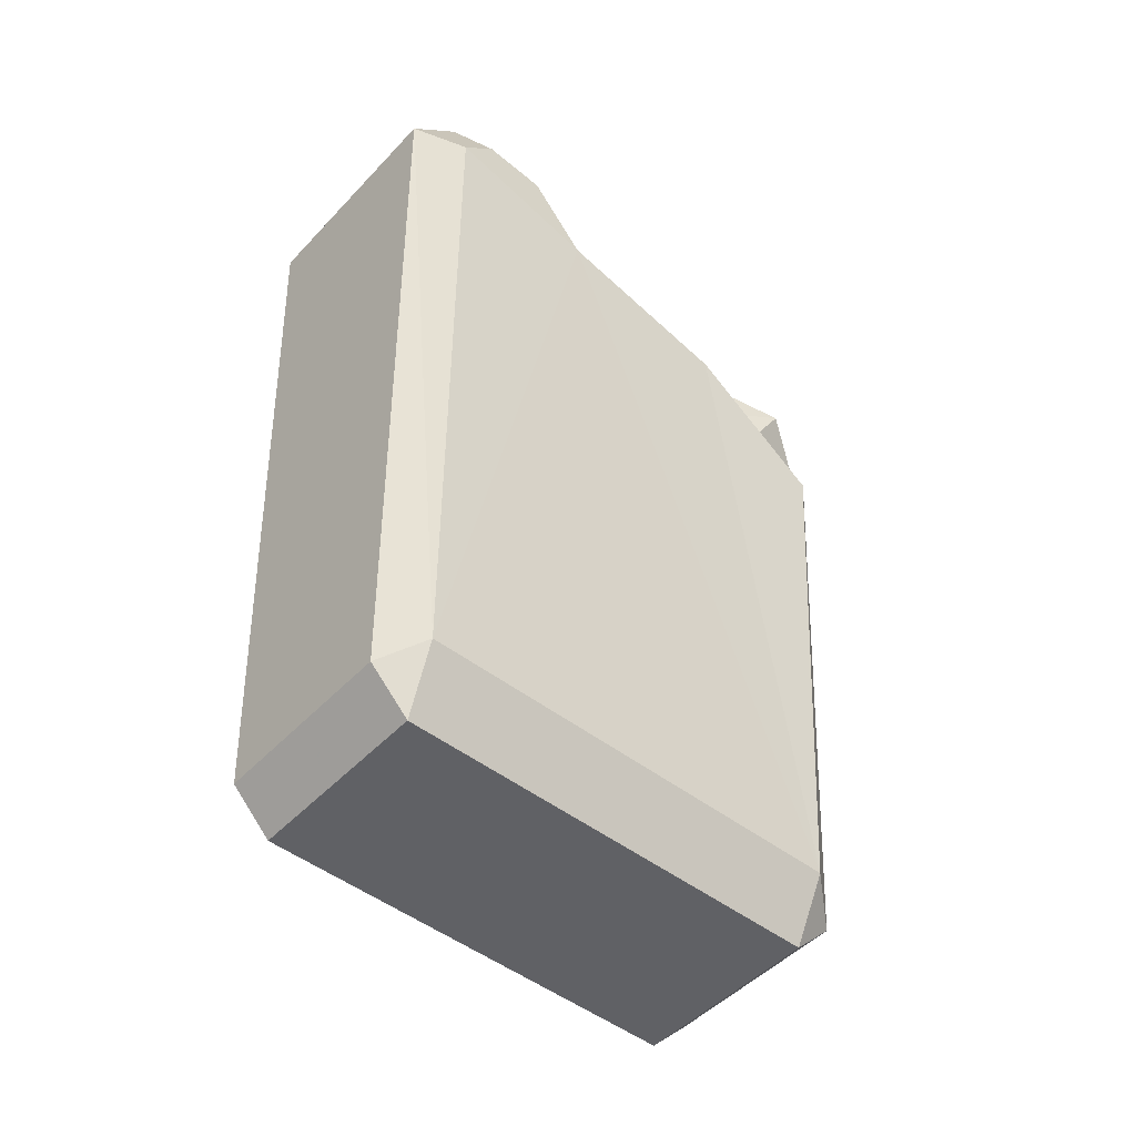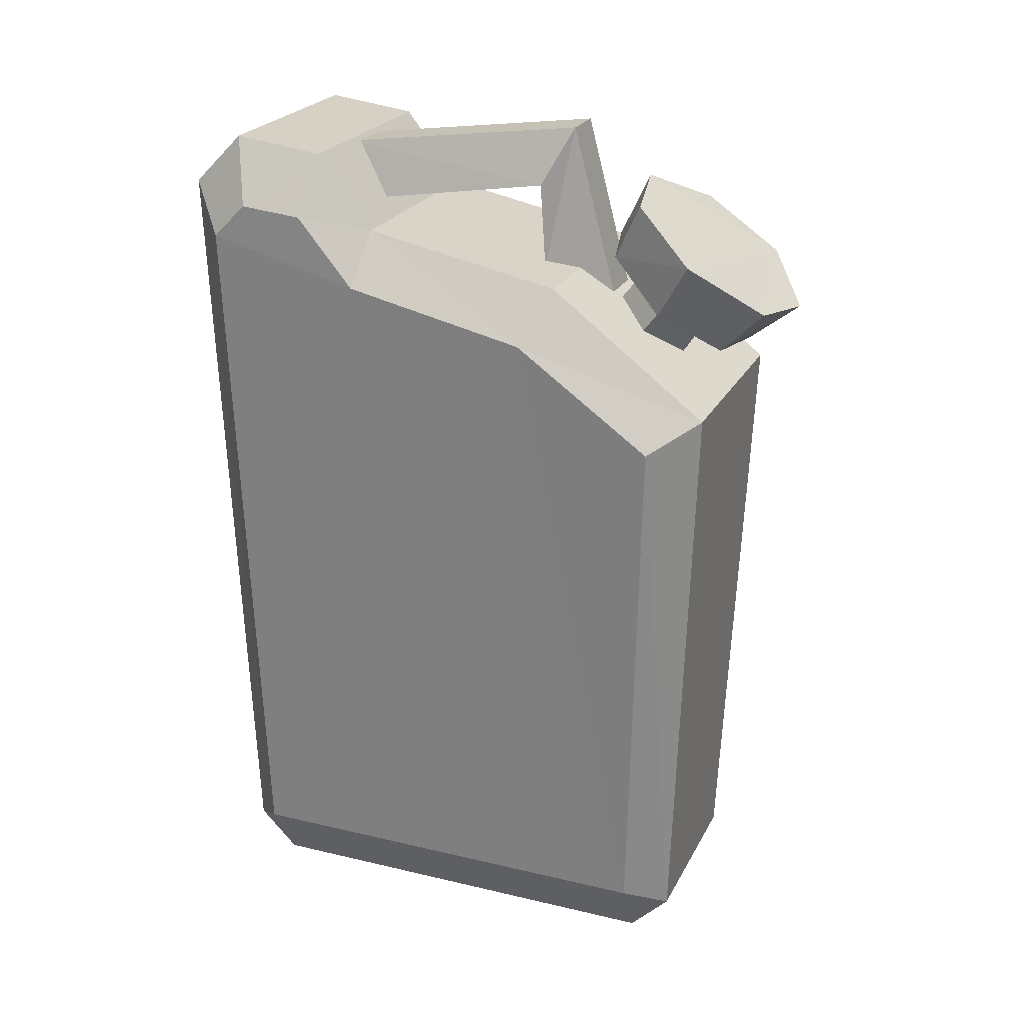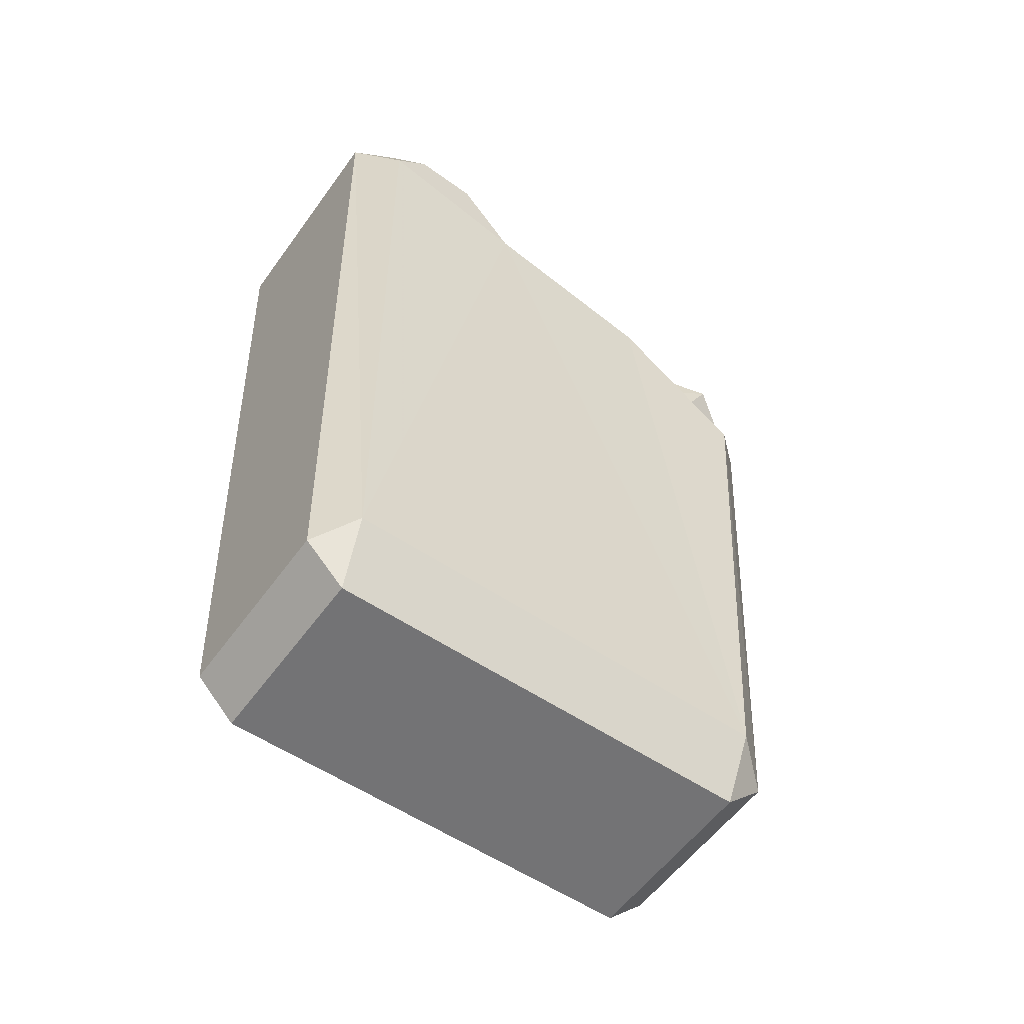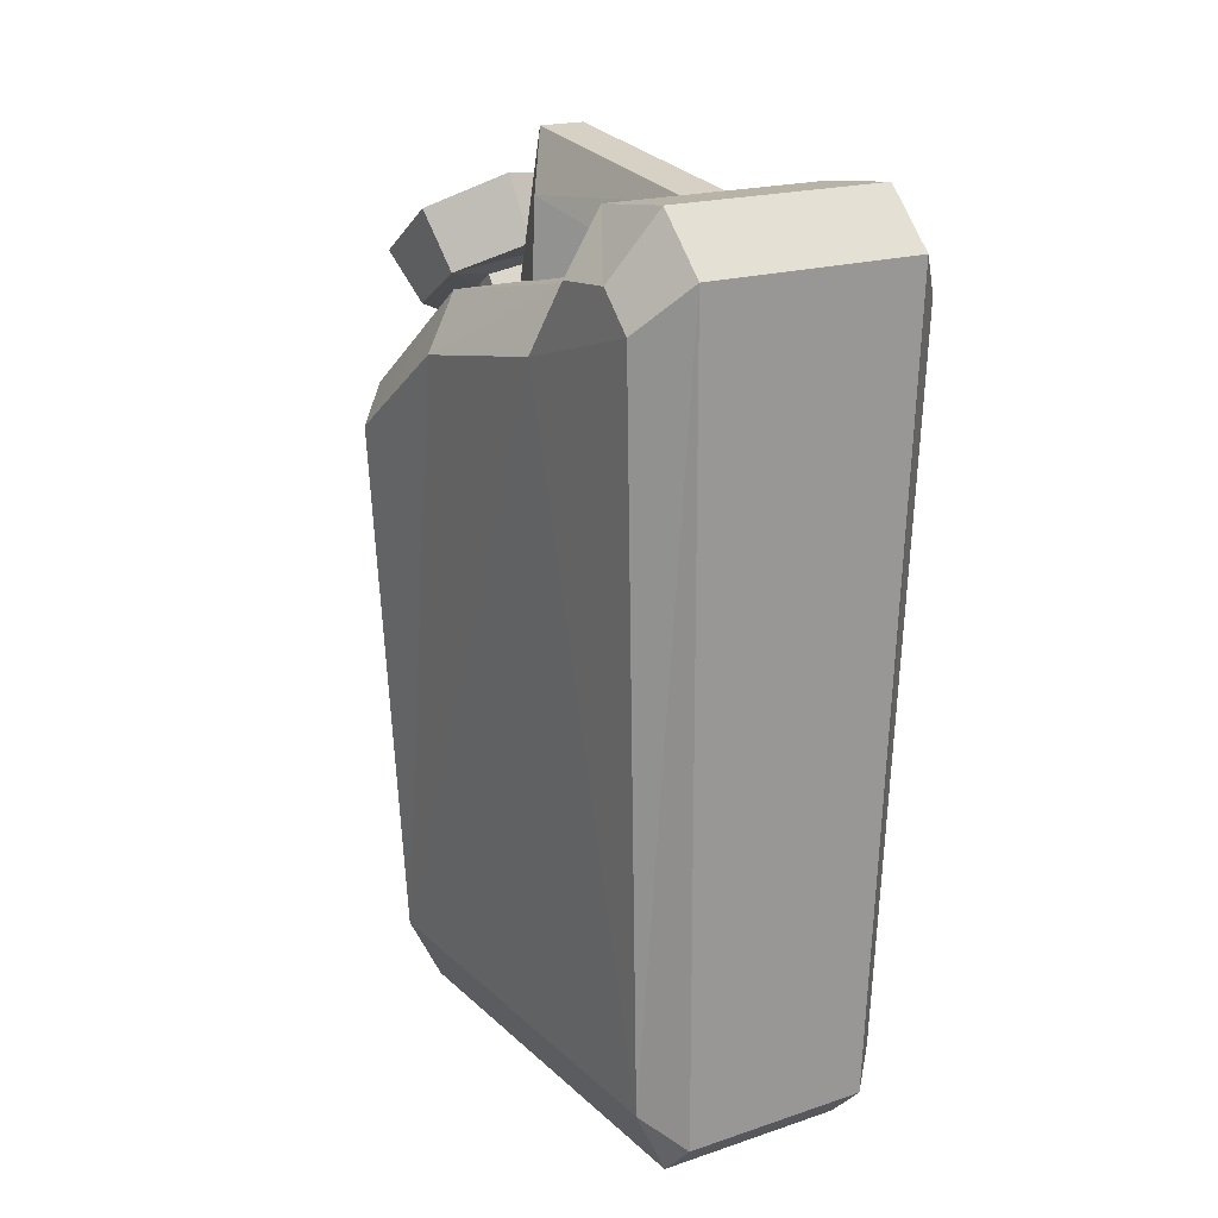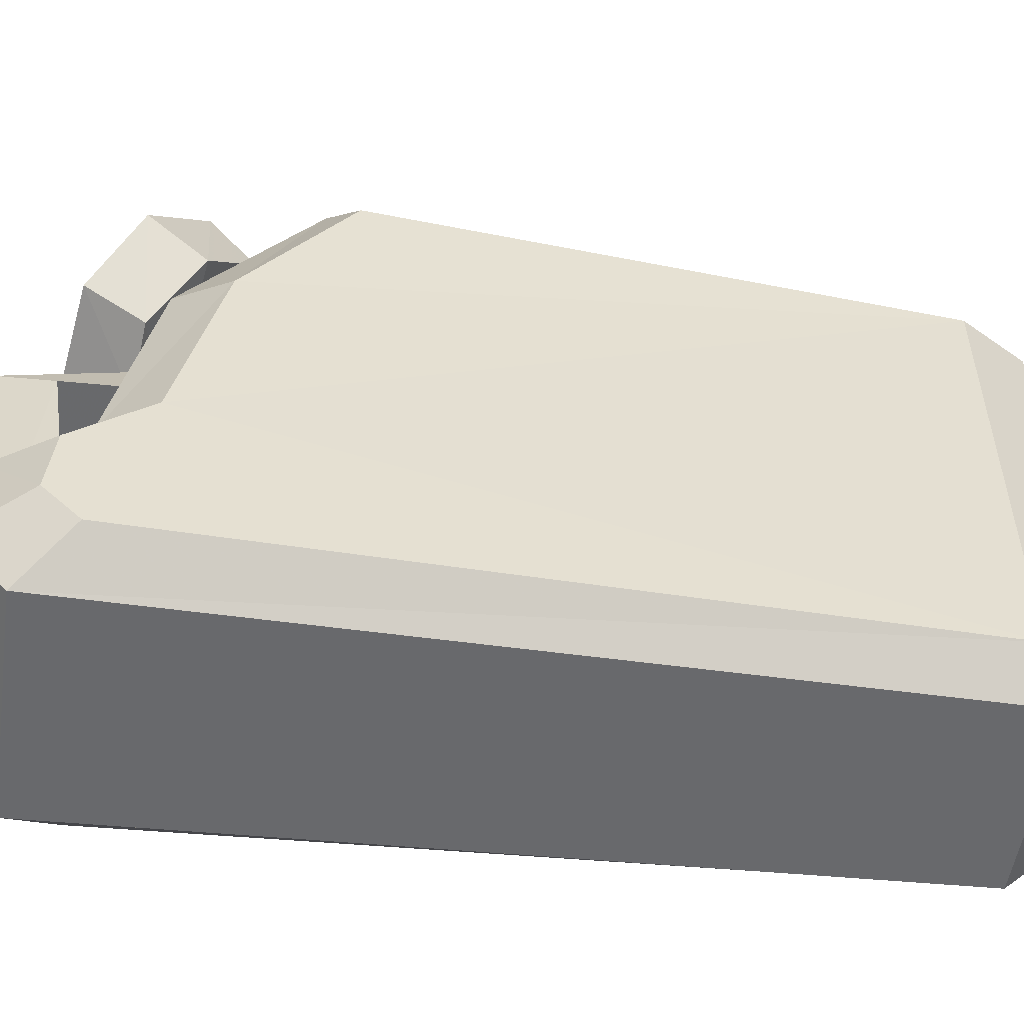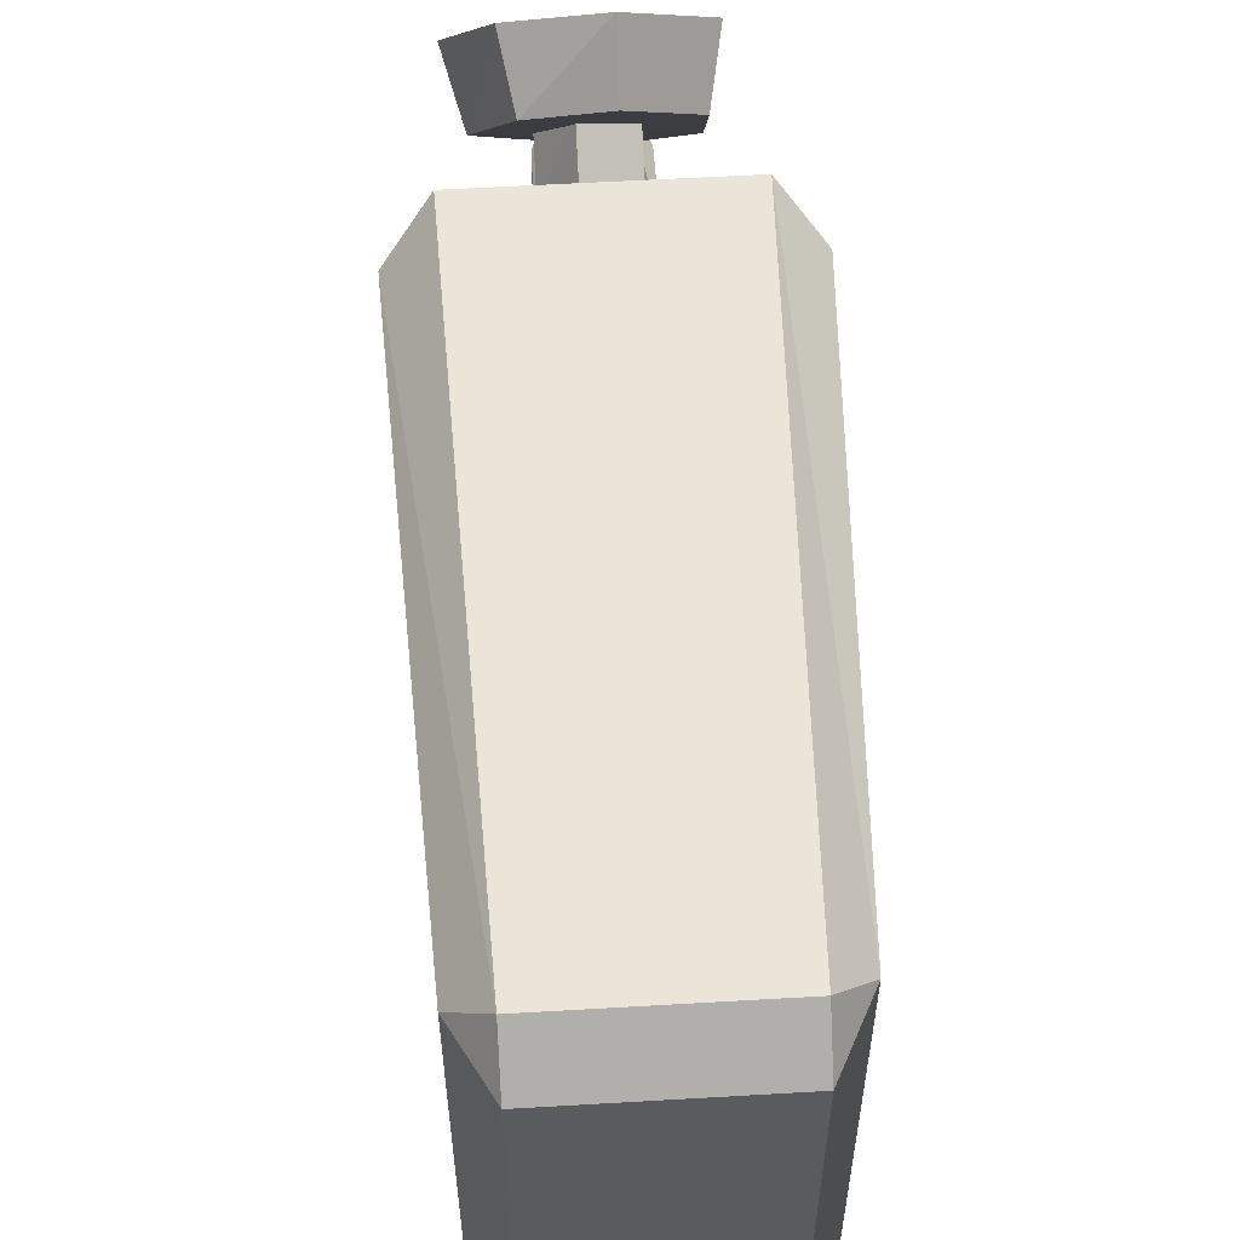
<metadata>
{"format":"obj","ext":"obj","renderer":"f3d","projection":"perspective","resolution":1024,"background":"white","views":[{"elev":-48.5,"azim":-130.8,"up":"+Y"},{"elev":23.6,"azim":-68.3,"up":"+Y"},{"elev":-56.0,"azim":-125.3,"up":"+Y"},{"elev":19.4,"azim":148.3,"up":"+Y"},{"elev":-52.9,"azim":-98.5,"up":"+Z"},{"elev":57.0,"azim":-3.5,"up":"+Z"}]}
</metadata>
<code>
v 0.16 0 0.35
v -0.17 0 0.35
v 0.16 0.07 0.42
v -0.17 0.07 0.42
v -0.1 1.2 0.46
v -0.16 1.27 0.36
v -0.12 1.28 0.54
v -0.19 1.37 0.42
v -0.1 1.35 0.26
v -0.12 1.45 0.31
v 0.02 1.36 0.23
v 0.03 1.47 0.28
v 0.13 1.31 0.3
v 0.15 1.41 0.36
v 0.13 1.24 0.41
v 0.15 1.32 0.49
v 0.02 1.19 0.48
v 0.02 1.26 0.57
v -0.03 1.15 0.36
v -0.03 1.24 0.42
v -0.08 1.2 0.3
v -0.08 1.28 0.36
v -0.03 1.24 0.24
v -0.03 1.33 0.31
v 0.05 1.22 0.26
v 0.05 1.31 0.33
v 0.05 1.17 0.34
v 0.05 1.26 0.4
v 0.08 1.31 0.12
v -0.08 1.31 0.12
v 0.08 1.46 0.11
v -0.08 1.46 0.11
v 0.08 1.41 -0.2
v -0.08 1.41 -0.2
v 0.04 1.26 0.24
v 0.04 1.56 0.16
v 0.04 1.5 -0.28
v -0.2 1.1 0.46
v 0.19 1.1 0.46
v 0.19 1.31 0.18
v -0.2 1.31 0.18
v 0.19 1.38 -0.17
v -0.2 1.38 -0.17
v 0.19 1.51 -0.27
v -0.2 1.51 -0.27
v 0.19 1.53 -0.43
v -0.2 1.53 -0.43
v 0.19 1.44 -0.52
v -0.2 1.44 -0.52
v 0.16 0.07 -0.48
v -0.17 0.07 -0.48
v 0.16 0 -0.41
v -0.17 0 -0.41
v -0.04 1.5 -0.28
v -0.04 1.56 0.16
v -0.04 1.26 0.24
v -0.27 1.22 0.14
v -0.27 1.05 0.38
v -0.23 0.11 0.35
v -0.23 0.11 -0.42
v -0.27 1.36 -0.45
v -0.27 1.42 -0.39
v -0.27 1.41 -0.28
v -0.27 1.29 -0.18
v 0.26 1.22 0.14
v 0.26 1.05 0.38
v 0.22 0.12 0.35
v 0.22 0.12 -0.42
v 0.26 1.36 -0.45
v 0.26 1.42 -0.39
v 0.26 1.41 -0.28
v 0.26 1.28 -0.18
o Node 0
f 3 2 1
f 4 2 3
f 4 4 3
f 5 4 4
f 5 5 4
f 6 5 5
f 7 6 5
f 6 6 7
f 8 6 7
f 9 6 8
f 10 9 8
f 11 9 10
f 12 11 10
f 13 11 12
f 14 13 12
f 15 13 14
f 16 15 14
f 17 15 16
f 18 17 16
f 5 17 18
f 7 5 18
f 7 5 7
f 19 7 7
f 19 7 19
f 20 19 19
f 21 19 20
f 22 21 20
f 23 21 22
f 24 23 22
f 25 23 24
f 26 25 24
f 27 25 26
f 28 27 26
f 19 27 28
f 20 19 28
f 20 19 20
f 29 20 20
f 29 20 29
f 30 29 29
f 31 29 30
f 32 31 30
f 33 31 32
f 34 33 32
f 34 33 34
f 35 34 34
f 35 34 35
f 29 35 35
f 36 35 29
f 31 36 29
f 37 36 31
f 33 37 31
f 33 37 33
f 4 33 33
f 4 33 4
f 3 4 4
f 38 4 3
f 39 38 3
f 38 38 39
f 40 38 39
f 41 38 40
f 42 41 40
f 43 41 42
f 44 43 42
f 45 43 44
f 46 45 44
f 47 45 46
f 47 47 46
f 46 47 47
f 46 46 47
f 47 46 46
f 48 47 46
f 49 47 48
f 50 49 48
f 51 49 50
f 52 51 50
f 53 51 52
f 52 53 52
f 2 53 52
f 1 2 52
f 1 2 1
f 15 1 1
f 15 1 15
f 17 15 15
f 13 15 17
f 5 13 17
f 13 13 5
f 6 13 5
f 13 13 6
f 9 13 6
f 11 13 9
f 11 11 9
f 18 11 11
f 18 18 11
f 7 18 18
f 16 7 18
f 8 7 16
f 16 8 16
f 10 8 16
f 16 10 16
f 12 10 16
f 14 12 16
f 14 12 14
f 37 14 14
f 37 14 37
f 54 37 37
f 36 37 54
f 55 36 54
f 35 36 55
f 55 35 55
f 56 35 55
f 55 56 55
f 30 56 55
f 55 30 55
f 32 30 55
f 54 32 55
f 34 32 54
f 34 34 54
f 43 34 34
f 43 43 34
f 41 43 43
f 57 41 43
f 38 41 57
f 58 38 57
f 4 38 58
f 59 4 58
f 2 4 59
f 60 2 59
f 53 2 60
f 60 53 60
f 51 53 60
f 60 51 60
f 49 51 60
f 61 49 60
f 47 49 61
f 62 47 61
f 45 47 62
f 63 45 62
f 43 45 63
f 64 43 63
f 57 43 64
f 59 57 64
f 58 57 59
f 58 58 59
f 59 58 58
f 59 59 58
f 60 59 59
f 64 60 59
f 61 60 64
f 63 61 64
f 62 61 63
f 62 62 63
f 42 62 62
f 42 42 62
f 65 42 42
f 40 65 42
f 66 65 40
f 39 66 40
f 67 66 39
f 3 67 39
f 67 67 3
f 1 67 3
f 67 67 1
f 52 67 1
f 68 67 52
f 50 68 52
f 68 68 50
f 48 68 50
f 69 68 48
f 48 69 48
f 70 69 48
f 46 70 48
f 70 70 46
f 44 70 46
f 71 70 44
f 42 71 44
f 72 71 42
f 65 72 42
f 67 72 65
f 66 67 65
f 66 67 66
f 70 66 66
f 70 66 70
f 71 70 70
f 69 70 71
f 72 69 71
f 68 69 72
f 67 68 72

</code>
